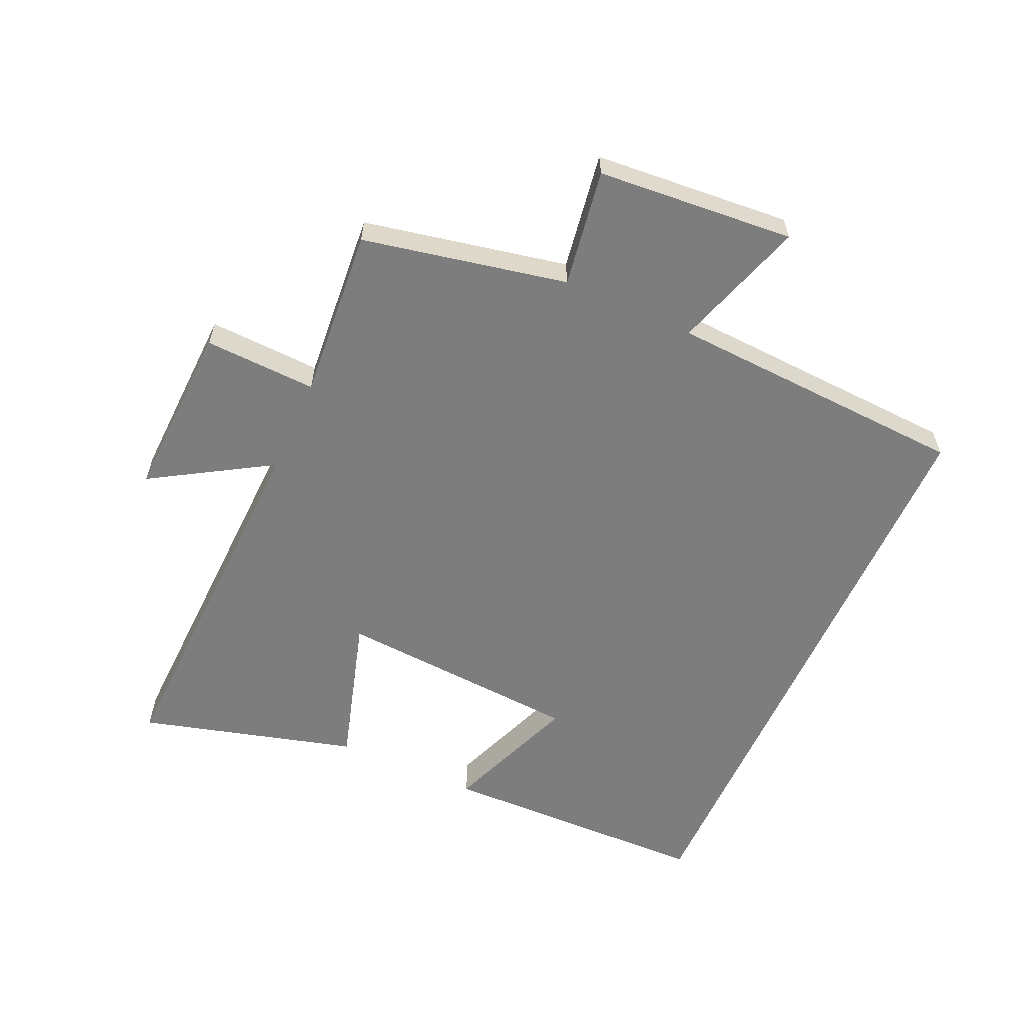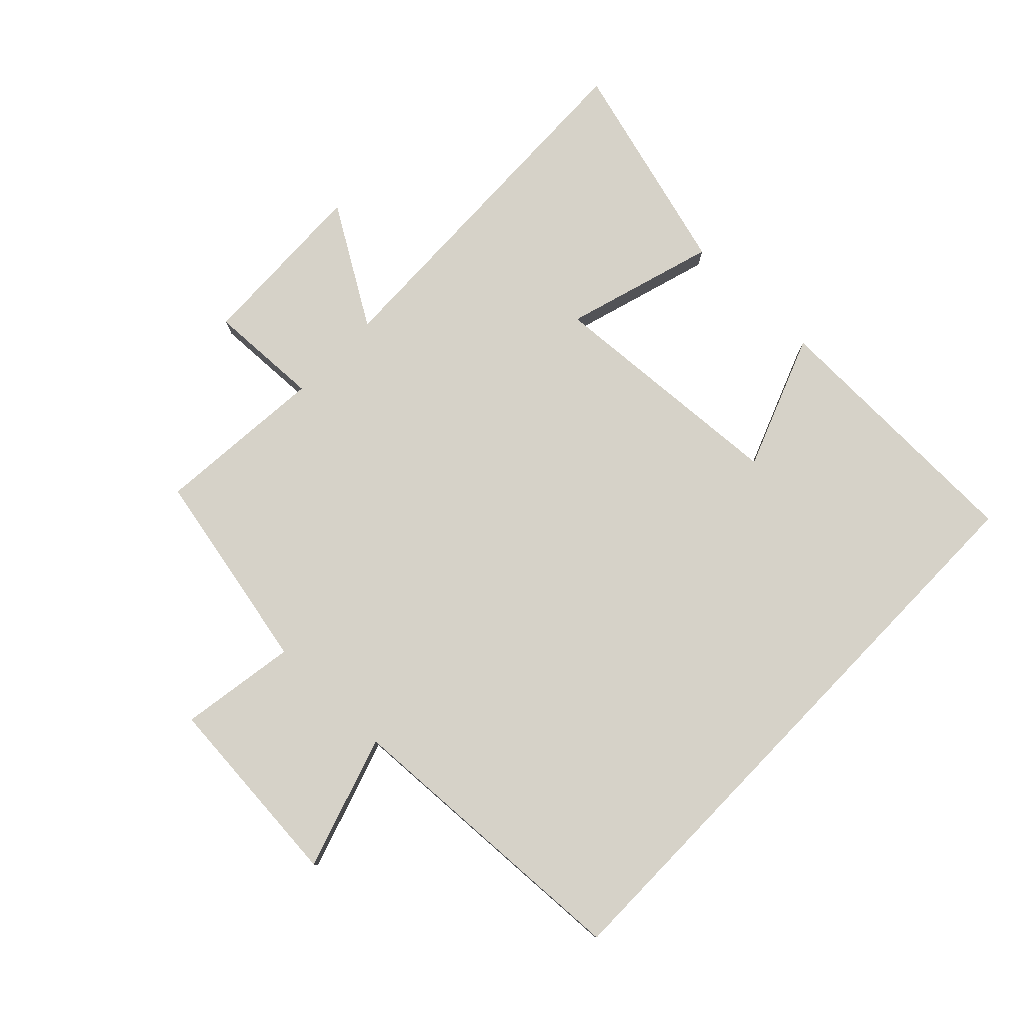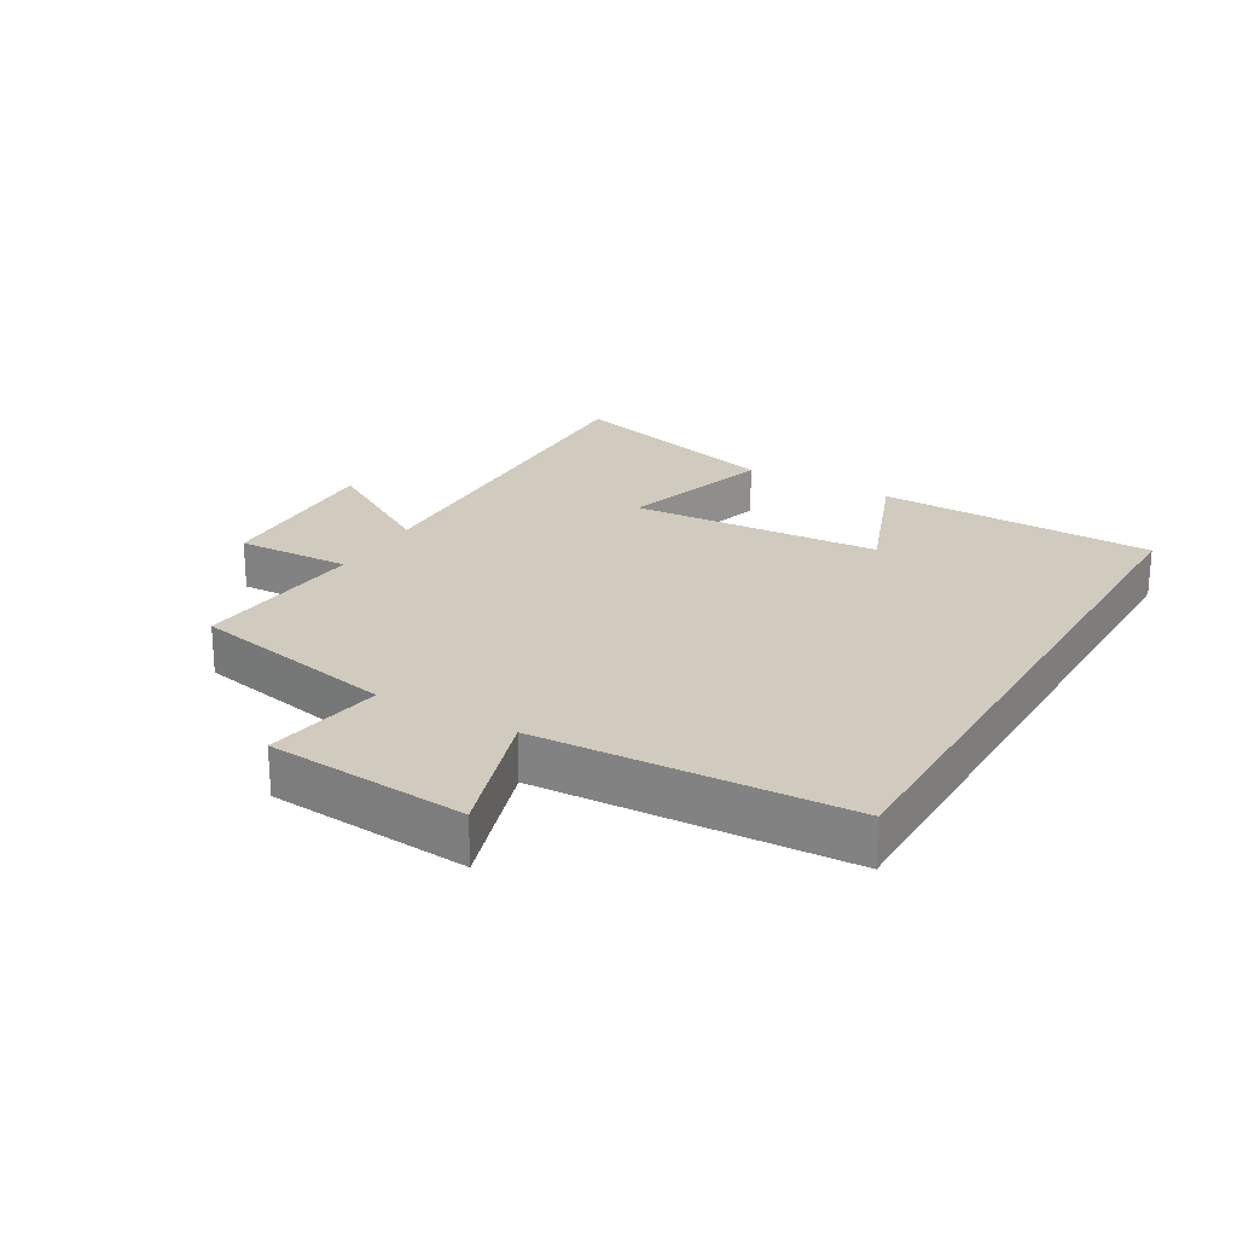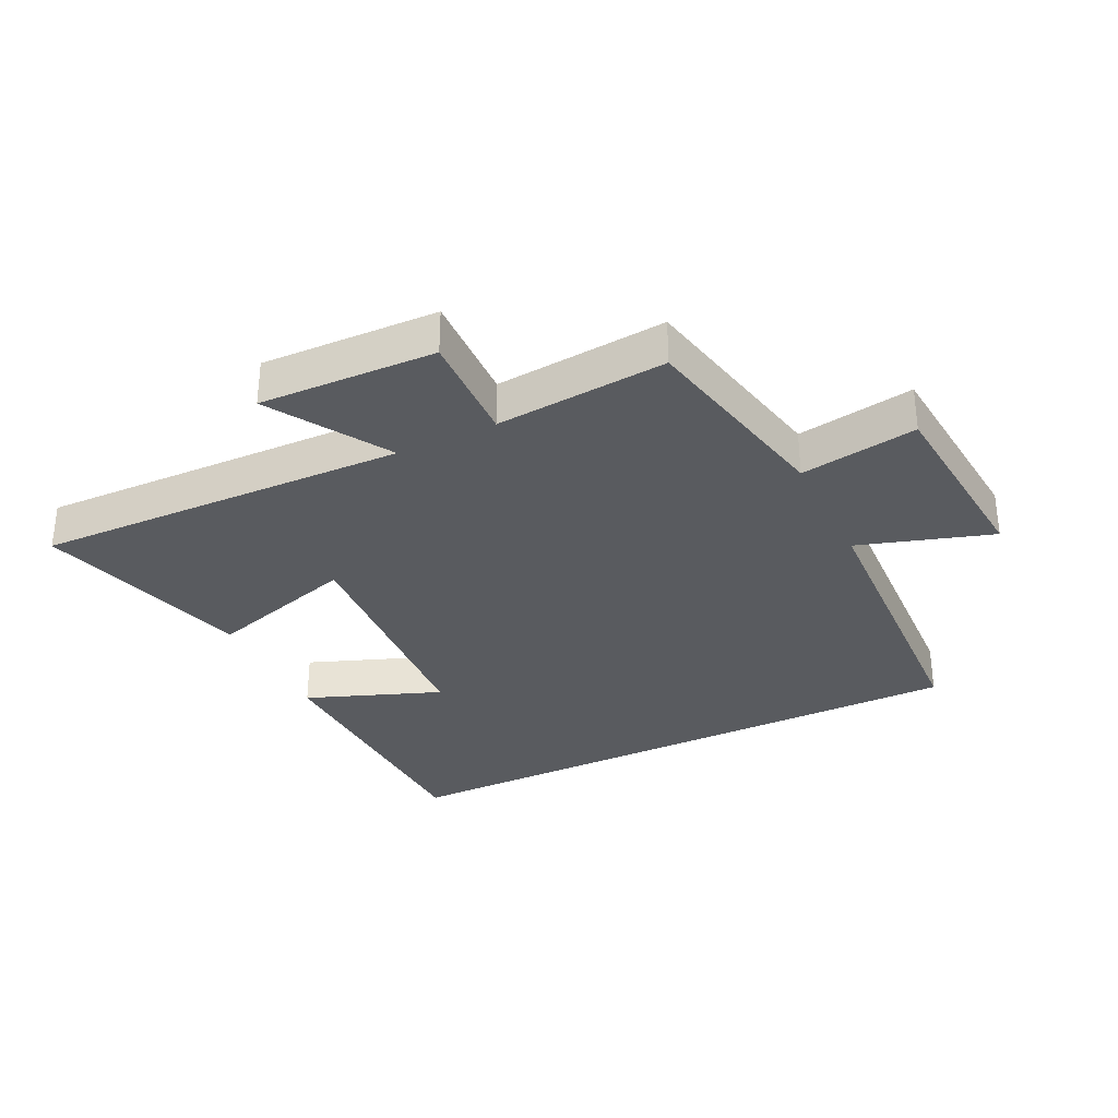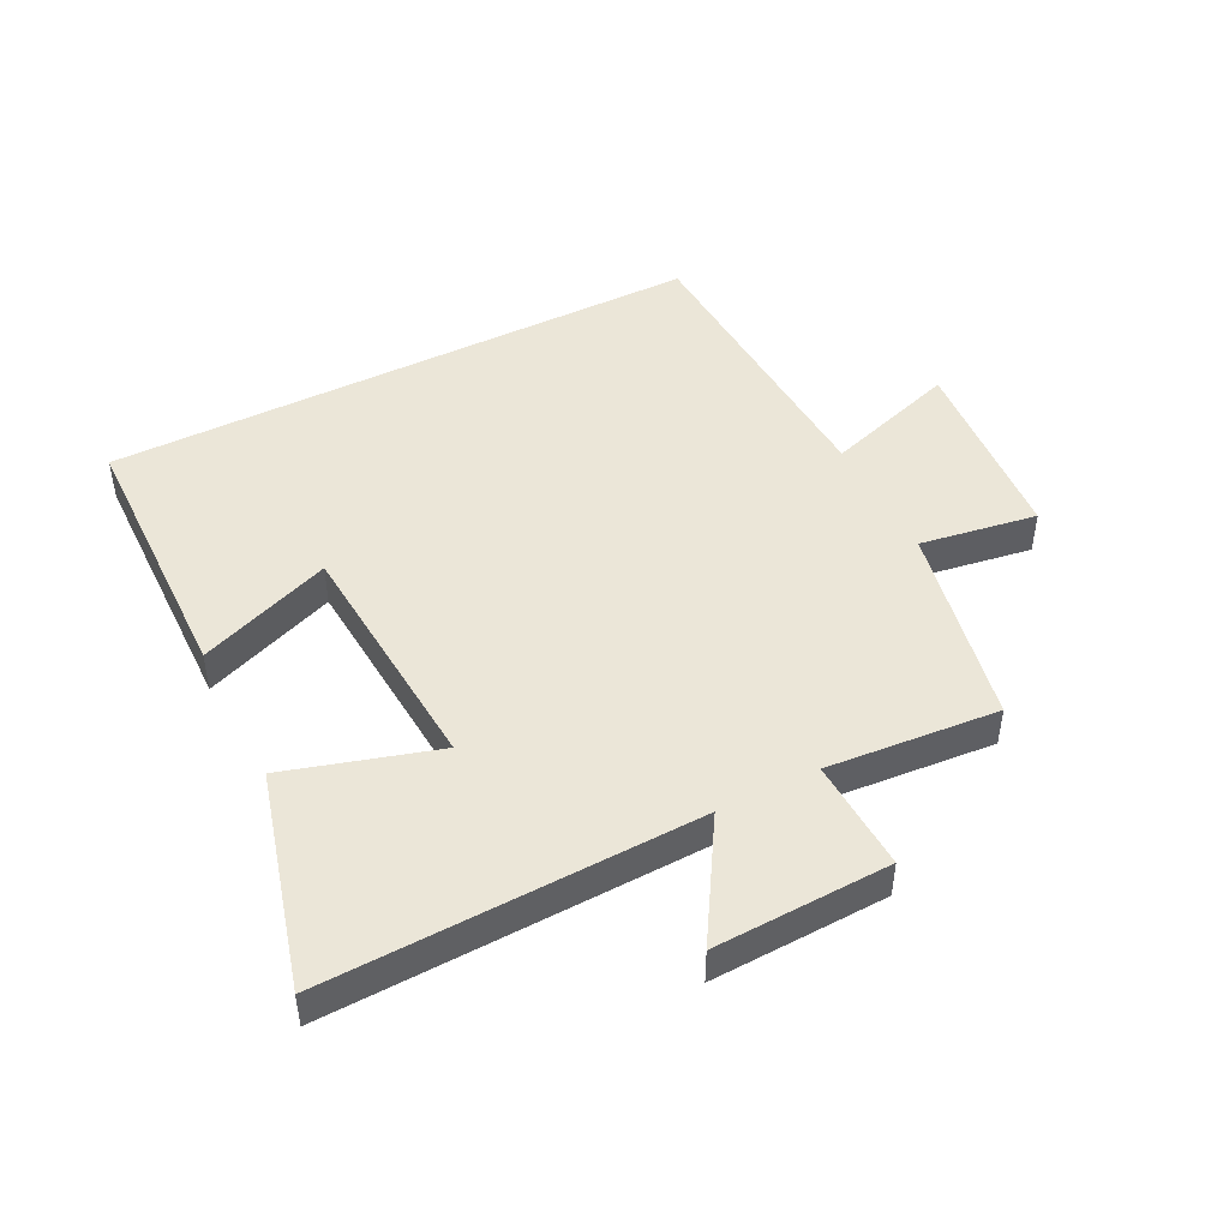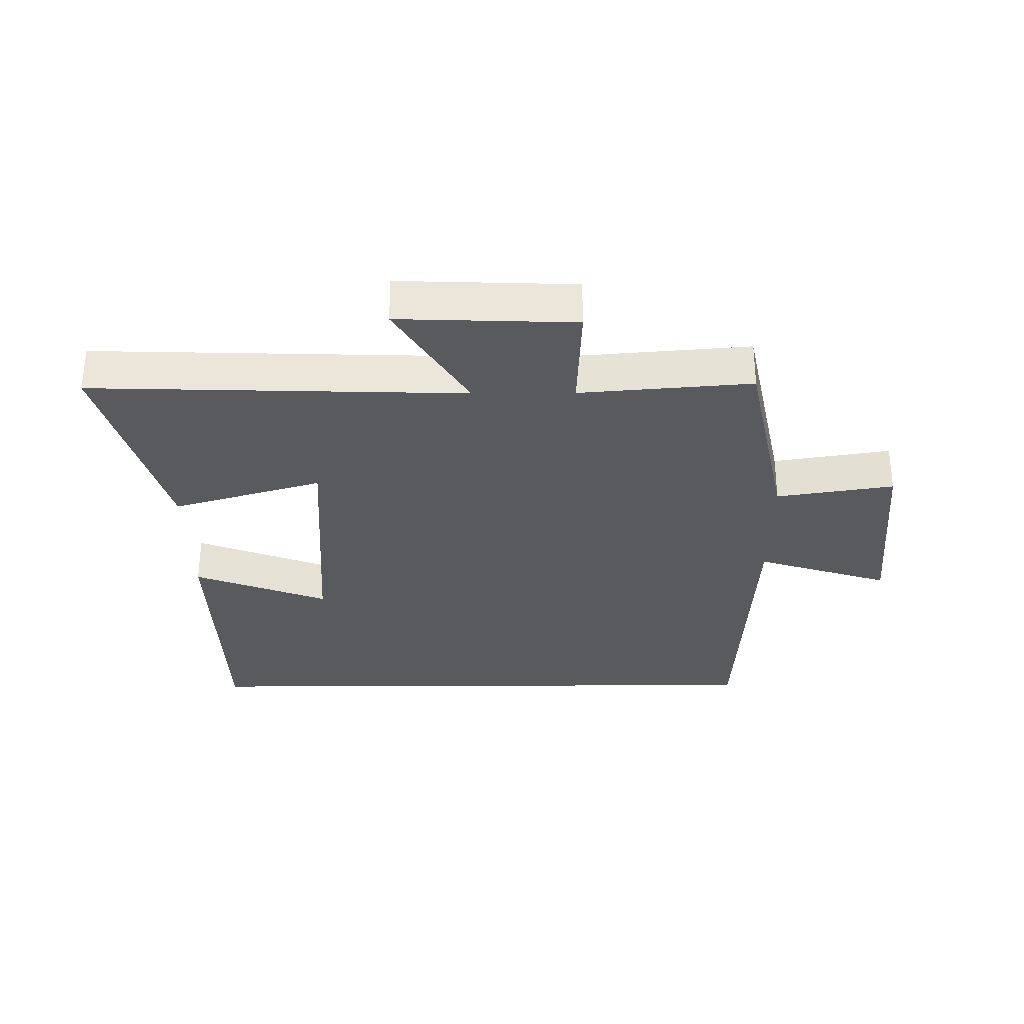
<metadata>
{"format":"obj","ext":"obj","renderer":"f3d","projection":"perspective","resolution":1024,"background":"white","views":[{"elev":-59.2,"azim":-114.3,"up":"+Y"},{"elev":78.4,"azim":-46.0,"up":"+Y"},{"elev":23.4,"azim":-59.7,"up":"+Y"},{"elev":-32.4,"azim":-153.9,"up":"+Y"},{"elev":46.5,"azim":153.0,"up":"+Y"},{"elev":-31.5,"azim":-179.6,"up":"+Y"}]}
</metadata>
<code>
v 0.596 0.07 -0.518
v 0.001 0.07 -0.5
v 0.116 0.07 -0.689
v -0.166 0.07 -0.679
v -0.159 0.07 -0.5
v -0.433 0.07 -0.523
v -0.5 0.07 -0.198
v -0.687 0.07 -0.228
v -0.713 0.07 0.086
v -0.5 0.07 0.018
v -0.476 0.07 0.5
v 0.489 0.07 0.5
v 0.5 0.07 0.065
v 0.286 0.07 0.147
v 0.26 0.07 -0.245
v 0.5 0.07 -0.173
v 0.596 0 -0.518
v 0.001 0 -0.5
v 0.116 0 -0.689
v -0.166 0 -0.679
v -0.159 0 -0.5
v -0.433 0 -0.523
v -0.5 0 -0.198
v -0.687 0 -0.228
v -0.713 0 0.086
v -0.5 0 0.018
v -0.476 0 0.5
v 0.489 0 0.5
v 0.5 0 0.065
v 0.286 0 0.147
v 0.26 0 -0.245
v 0.5 0 -0.173
f 15 16 1 2
f 14 15 2
f 11 12 13 14
f 10 11 14 2
f 7 8 9 10
f 5 6 7 10
f 5 10 2 3
f 3 4 5
f 18 17 32 31
f 18 31 30
f 30 29 28 27
f 18 30 27 26
f 26 25 24 23
f 26 23 22 21
f 19 18 26 21
f 21 20 19
f 1 17 18 2
f 2 18 19 3
f 3 19 20 4
f 4 20 21 5
f 5 21 22 6
f 6 22 23 7
f 7 23 24 8
f 8 24 25 9
f 9 25 26 10
f 10 26 27 11
f 11 27 28 12
f 12 28 29 13
f 13 29 30 14
f 14 30 31 15
f 15 31 32 16
f 16 32 17 1

</code>
